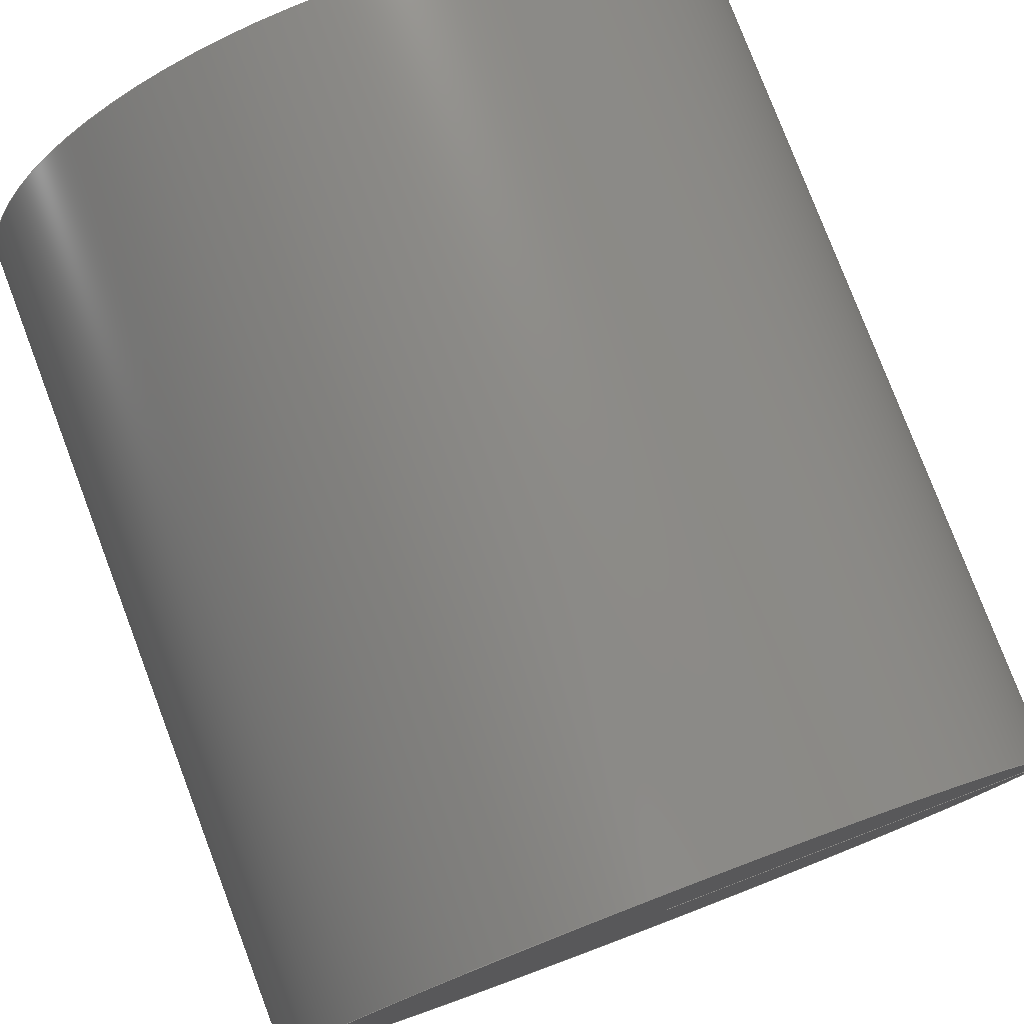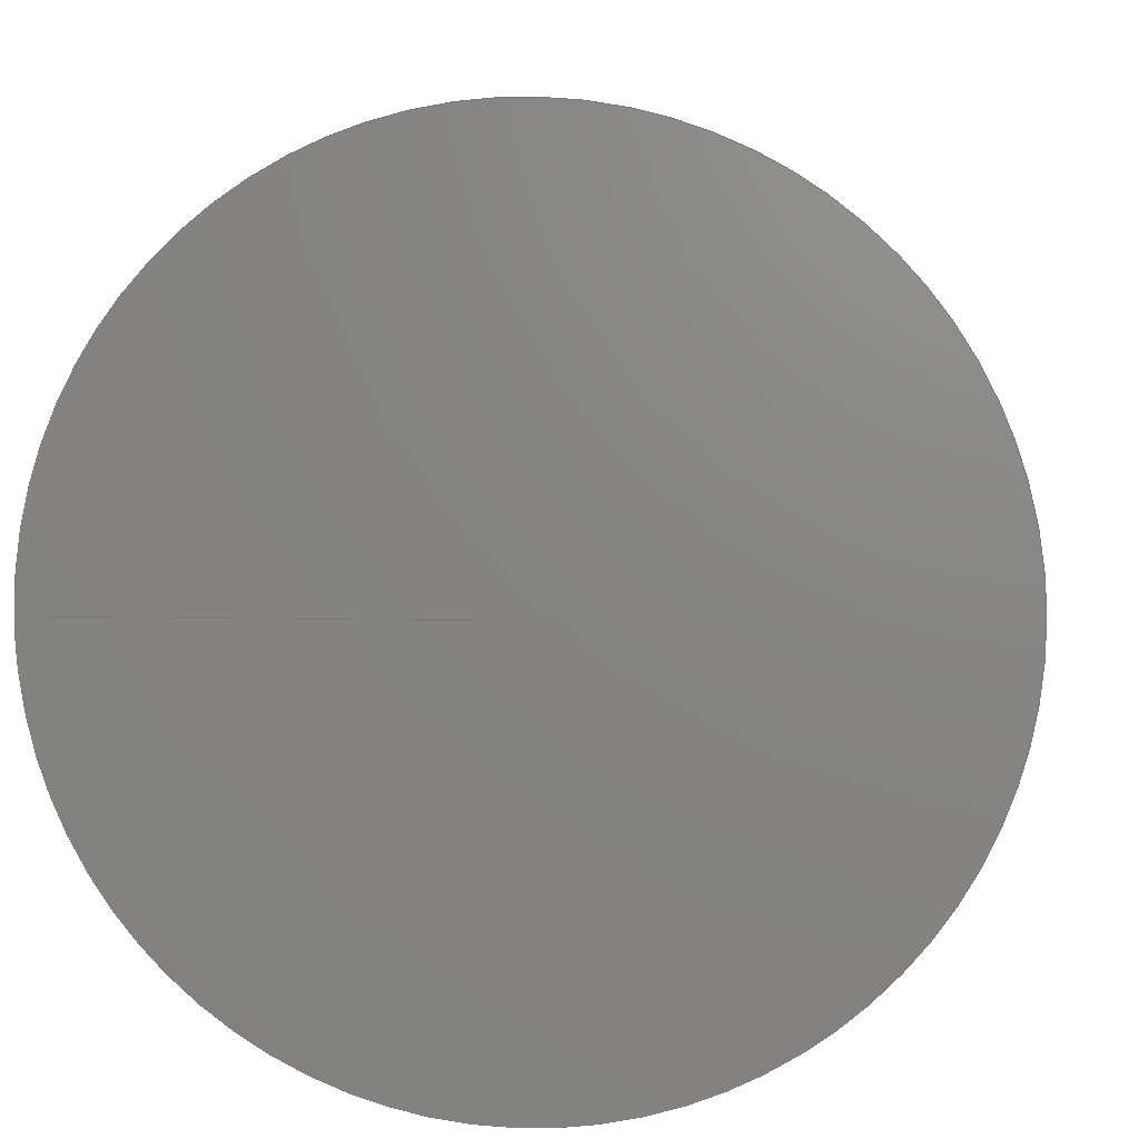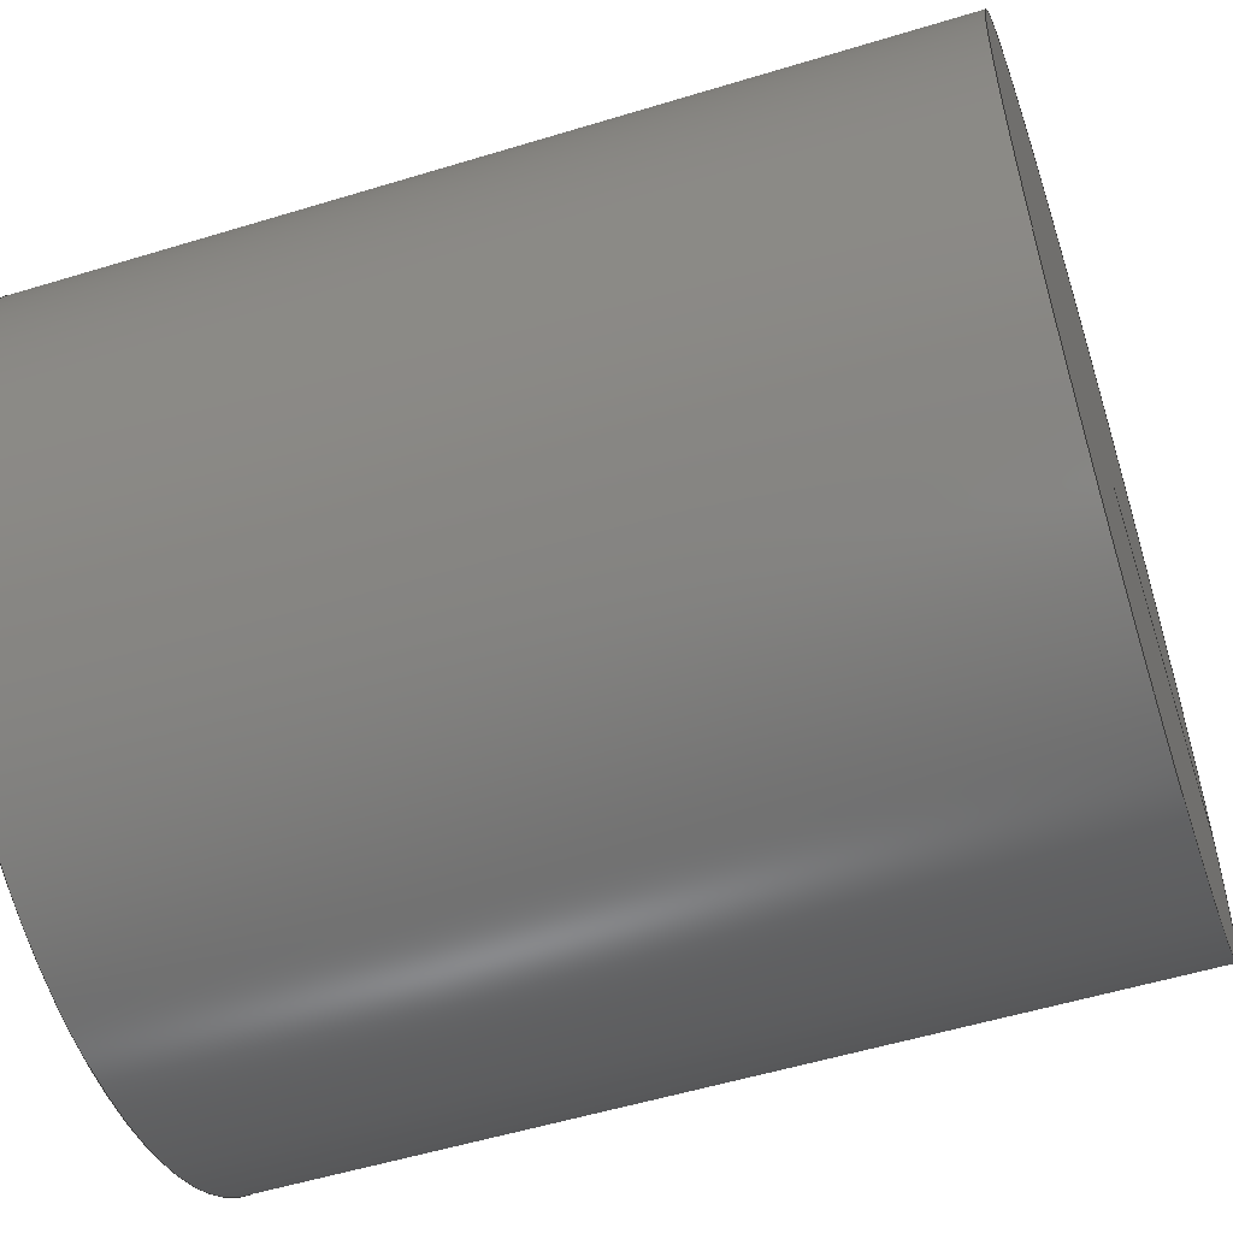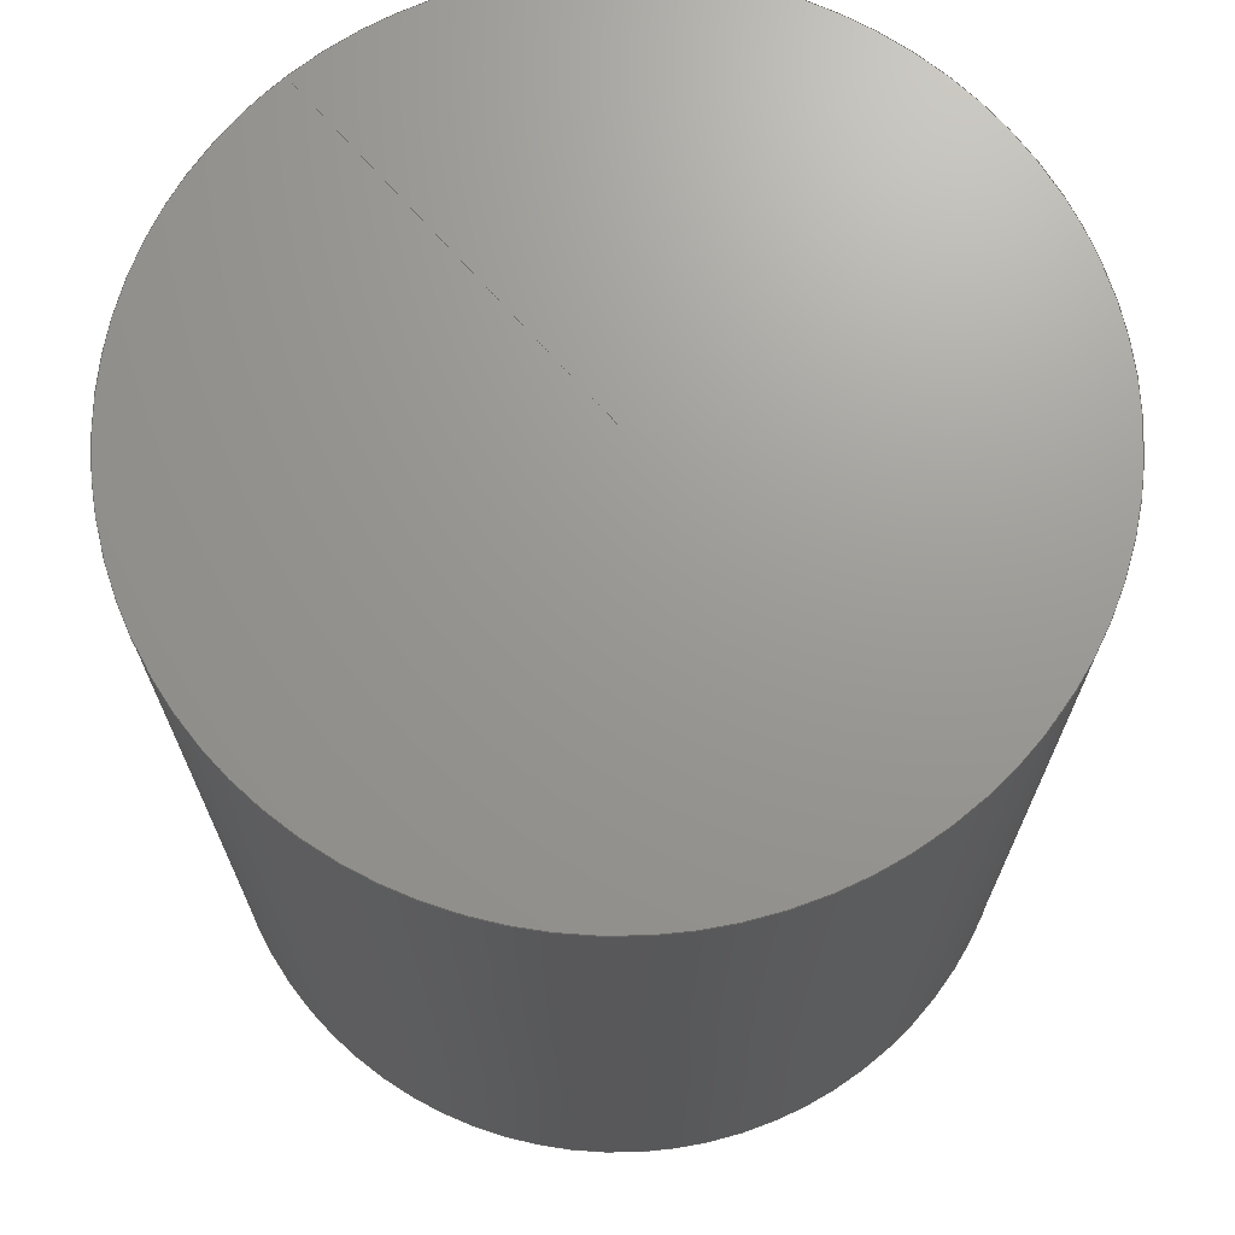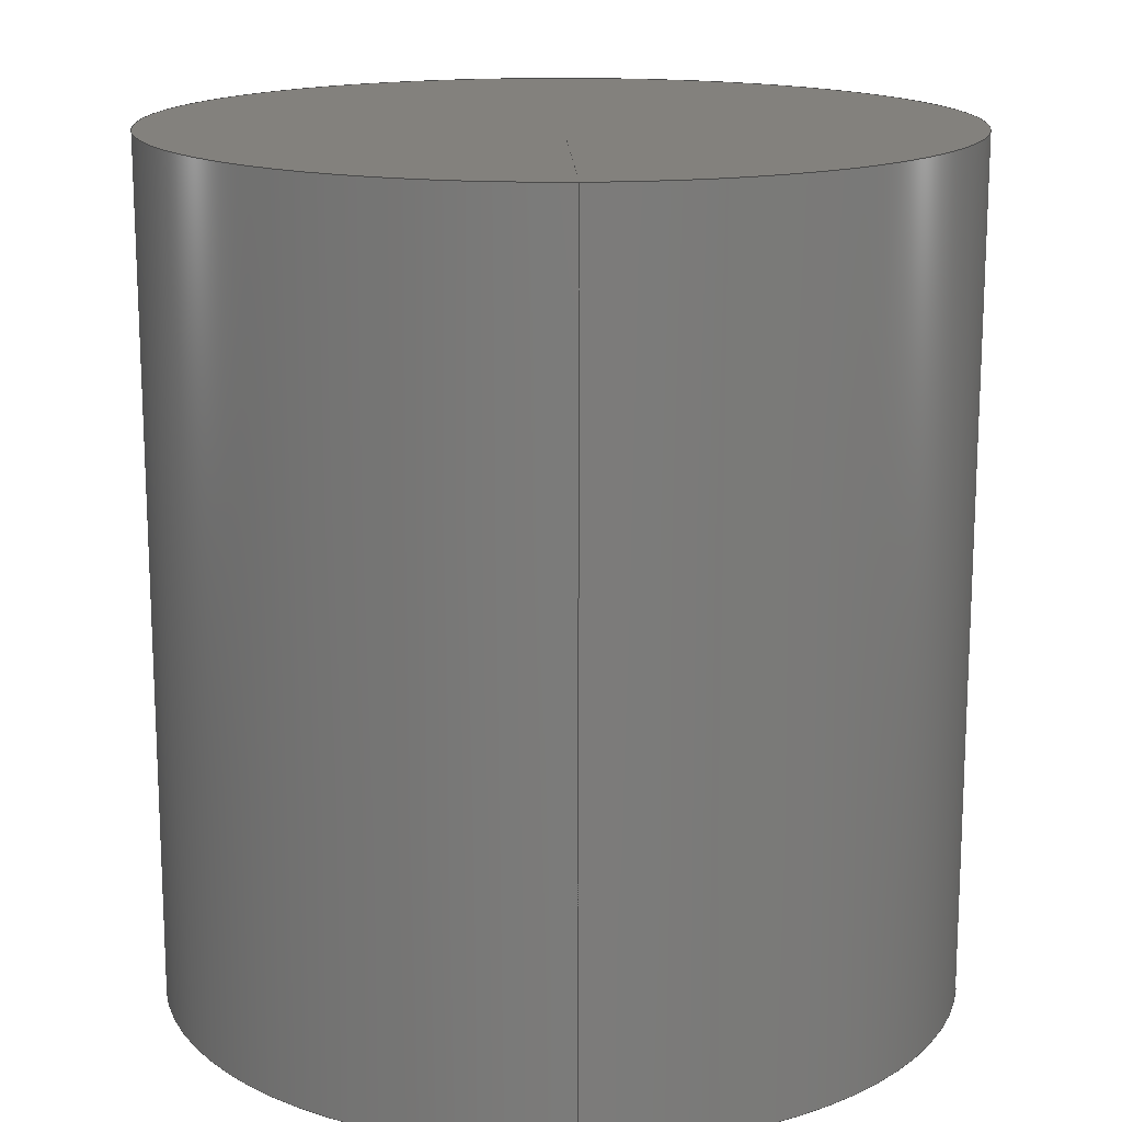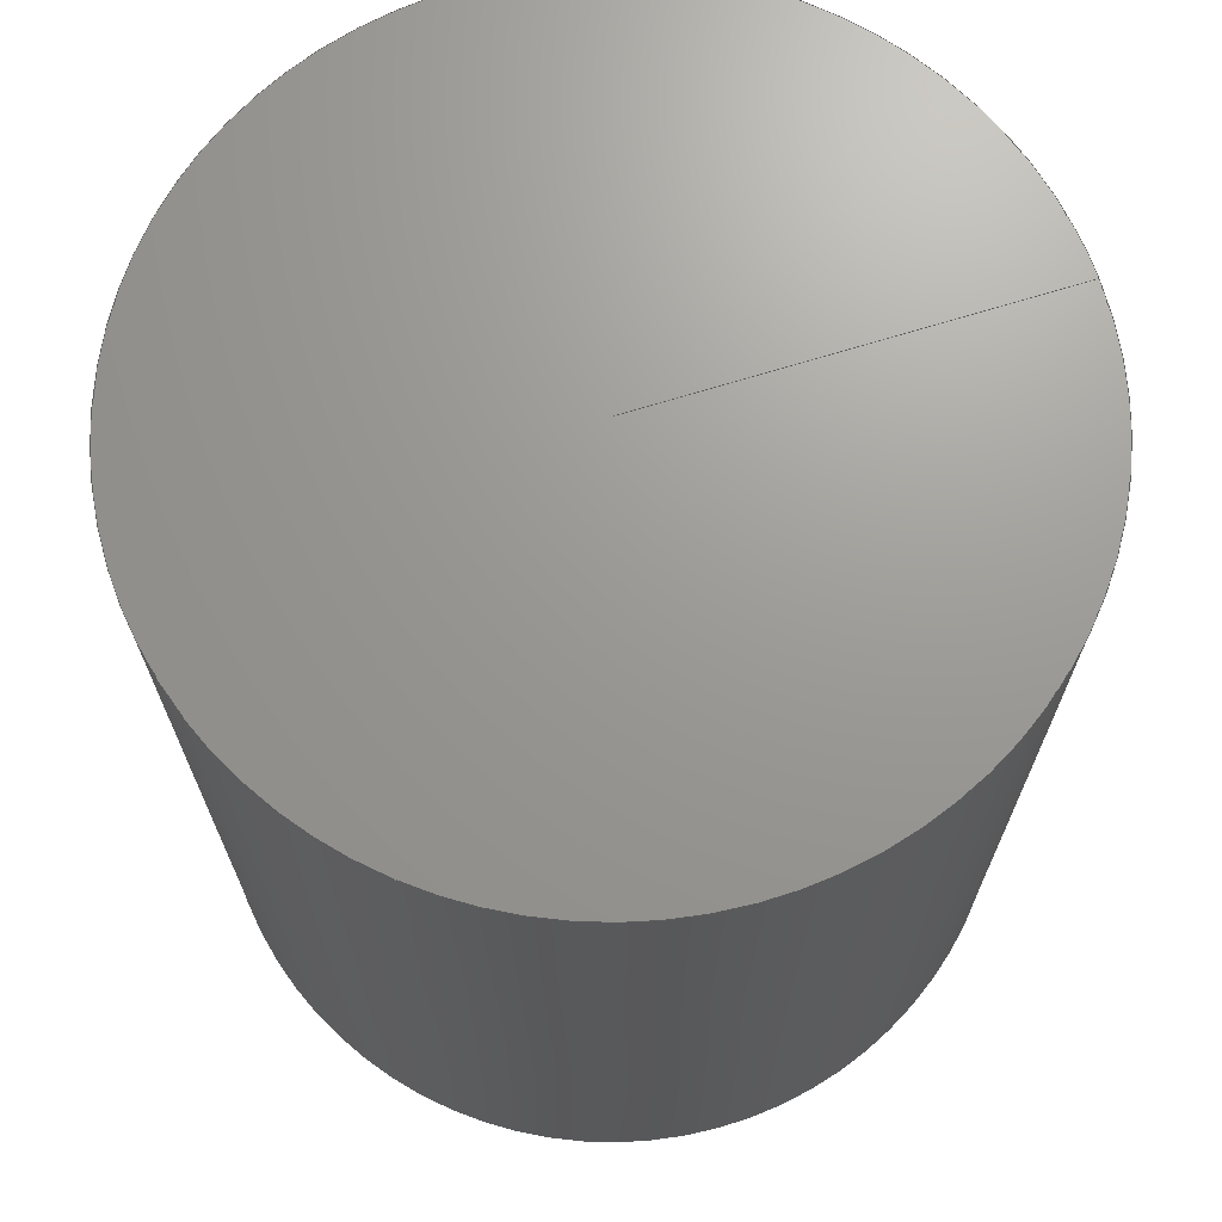
<metadata>
{"format":"iges","ext":"iges","renderer":"f3d","projection":"perspective","resolution":1024,"background":"white","views":[{"elev":78.5,"azim":-20.8,"up":"+Z"},{"elev":5.3,"azim":-175.2,"up":"+Z"},{"elev":-54.2,"azim":-72.0,"up":"+Z"},{"elev":69.9,"azim":-131.2,"up":"+Y"},{"elev":15.7,"azim":87.9,"up":"+Y"},{"elev":69.6,"azim":-17.2,"up":"+Y"}]}
</metadata>
<code>
 Autodesk Maya version 2011P03-7     IGES version 5.3
1H,,1H;,7HUnknown,46HC:/Users/tejima/Dropbox/Web/iges/cylinder.iges,34HA
utodesk Maya V2011P03-7     x64,19H2011P03-7     x64,32,38,6,308,15,
7HUnknown,1,10,2HCM,1,0.01,15H2.011e+07,0.01,10.81,6Ht
ejima,7HUnknown,11,0,15H2.011e+07;
     128       1       0       1       0       0       0       000000000
     128       0       0      79       0                nurbsCyl       0
     128      80       0       1       0       0       0       000000000
     128       0       0      70       0                bottomCa       0
     128     150       0       1       0       0       0       000000000
     128       0       0      88       0                topCapSh       0
128,3,22,3,3,0,1,1,0,1,0,0,0,0,2.14,                 1
2.14,2.14,2.14,-2,-2,-1,0,       1
1,2,3,4,5,6,7,8,9,10,11,12,13,14,          1
15,16,17,18,19,20,21,22,22,1,1,1,1,          1
1,1,1,1,1,1,1,1,1,1,1,1,1,1,1,1,       1
1,1,1,1,1,1,1,1,1,1,1,1,1,1,1,1,       1
1,1,1,1,1,1,1,1,1,1,1,1,1,1,1,1,       1
1,1,1,1,1,1,1,1,1,1,1,1,1,1,1,1,       1
1,1,1,1,1,1,1,1,1,1,1,1,1,1,1,1,       1
1,1,1,1,1,1,1,1,4.973,0,                    1
-1.19,4.973,3.604,-1.19,         1
4.973,7.208,-1.19,4.973,          1
10.81,-1.19,5.224,0,                    1
0.397,5.224,3.604,0.397,           1
5.224,7.208,0.397,5.224,           1
10.81,0.397,4.973,0,                     1
1.984,4.973,3.604,1.984,           1
4.973,7.208,1.984,4.973,           1
10.81,1.984,4.243,0,                     1
3.416,4.243,3.604,3.416,           1
4.243,7.208,3.416,4.243,           1
10.81,3.416,3.107,0,4.552,       1
3.107,3.604,4.552,3.107,            1
7.208,4.552,3.107,10.81,           1
4.552,1.675,0,5.281,1.675,        1
3.604,5.281,1.675,7.208,           1
5.281,1.675,10.81,5.281,          1
8.837D-002,0,5.533,8.837D-002,            1
3.604,5.533,8.837D-002,                     1
7.208,5.533,8.837D-002,                     1
10.81,5.533,-1.499,0,                    1
5.281,-1.499,3.604,5.281,          1
-1.499,7.208,5.281,-1.499,         1
10.81,5.281,-2.93,0,                    1
4.552,-2.93,3.604,4.552,            1
-2.93,7.208,4.552,-2.93,          1
10.81,4.552,-4.066,0,3.416,       1
-4.066,3.604,3.416,-4.066,           1
7.208,3.416,-4.066,10.81,          1
3.416,-4.796,0,1.984,                     1
-4.796,3.604,1.984,-4.796,         1
7.208,1.984,-4.796,10.81,         1
1.984,-5.047,0,0.397,                     1
-5.047,3.604,0.397,-5.047,         1
7.208,0.397,-5.047,10.81,         1
0.397,-4.796,0,-1.19,                    1
-4.796,3.604,-1.19,-4.796,        1
7.208,-1.19,-4.796,10.81,        1
-1.19,-4.066,0,-2.622,                    1
-4.066,3.604,-2.622,-4.066,          1
7.208,-2.622,-4.066,10.81,         1
-2.622,-2.93,0,-3.758,                   1
-2.93,3.604,-3.758,-2.93,        1
7.208,-3.758,-2.93,10.81,        1
-3.758,-1.499,0,-4.487,                   1
-1.499,3.604,-4.487,-1.499,        1
7.208,-4.487,-1.499,10.81,        1
-4.487,8.837D-002,0,-4.739,               1
8.837D-002,3.604,-4.739,                    1
8.837D-002,7.208,-4.739,                    1
8.837D-002,10.81,-4.739,                   1
1.675,0,-4.487,1.675,                     1
3.604,-4.487,1.675,7.208,          1
-4.487,1.675,10.81,-4.487,        1
3.107,0,-3.758,3.107,                     1
3.604,-3.758,3.107,7.208,          1
-3.758,3.107,10.81,-3.758,        1
4.243,0,-2.622,4.243,                     1
3.604,-2.622,4.243,7.208,          1
-2.622,4.243,10.81,-2.622,        1
4.973,0,-1.19,4.973,                     1
3.604,-1.19,4.973,7.208,          1
-1.19,4.973,10.81,-1.19,        1
5.224,0,0.397,5.224,3.604,       1
0.397,5.224,7.208,0.397,           1
5.224,10.81,0.397,4.973,          1
0,1.984,4.973,3.604,1.984,       1
4.973,7.208,1.984,4.973,           1
10.81,1.984,0,2.14,0,20;            1
128,3,22,3,3,0,1,1,0,1,0,0,0,0,5.052,                 3
5.052,5.052,5.052,-2,-2,-1,0,       3
1,2,3,4,5,6,7,8,9,10,11,12,13,14,          3
15,16,17,18,19,20,21,22,22,1,1,1,1,          3
1,1,1,1,1,1,1,1,1,1,1,1,1,1,1,1,       3
1,1,1,1,1,1,1,1,1,1,1,1,1,1,1,1,       3
1,1,1,1,1,1,1,1,1,1,1,1,1,1,1,1,       3
1,1,1,1,1,1,1,1,1,1,1,1,1,1,1,1,       3
1,1,1,1,1,1,1,1,1,1,1,1,1,1,1,1,       3
1,1,1,1,1,1,1,1,8.837D-002,0,               3
0.397,1.716,0,-0.132,                     3
3.345,0,-0.661,4.973,0,                 3
-1.19,8.837D-002,0,0.397,                3
1.8,0,0.397,3.512,0,                  3
0.397,5.224,0,0.397,                      3
8.837D-002,0,0.397,1.716,0,             3
0.926,3.345,0,1.455,4.973,       3
0,1.984,8.837D-002,0,0.397,             3
1.473,0,1.403,2.858,0,                  3
2.409,4.243,0,3.416,                      3
8.837D-002,0,0.397,1.095,0,             3
1.782,2.101,0,3.167,3.107,        3
0,4.552,8.837D-002,0,0.397,              3
0.6174,0,2.025,1.146,0,                  3
3.653,1.675,0,5.281,                      3
8.837D-002,0,0.397,8.837D-002,0,        3
2.109,8.837D-002,0,3.821,                 3
8.837D-002,0,5.533,8.837D-002,0,        3
0.397,-0.4406,0,2.025,                     3
-0.9696,0,3.653,-1.499,0,                3
5.281,8.837D-002,0,0.397,                 3
-0.9178,0,1.782,-1.924,0,                 3
3.167,-2.93,0,4.552,                      3
8.837D-002,0,0.397,-1.297,0,            3
1.403,-2.682,0,2.409,                     3
-4.066,0,3.416,8.837D-002,0,             3
0.397,-1.54,0,0.926,-3.168,       3
0,1.455,-4.796,0,1.984,                 3
8.837D-002,0,0.397,-1.624,0,            3
0.397,-3.335,0,0.397,                     3
-5.047,0,0.397,8.837D-002,0,            3
0.397,-1.54,0,-0.132,                    3
-3.168,0,-0.661,-4.796,0,                 3
-1.19,8.837D-002,0,0.397,                3
-1.297,0,-0.6092,-2.682,0,               3
-1.615,-4.066,0,-2.622,                    3
8.837D-002,0,0.397,-0.9178,0,            3
-0.9879,-1.924,0,-2.373,                   3
-2.93,0,-3.758,8.837D-002,0,           3
0.397,-0.4406,0,-1.231,                    3
-0.9696,0,-2.859,-1.499,0,               3
-4.487,8.837D-002,0,0.397,                3
8.837D-002,0,-1.315,8.837D-002,0,       3
-3.027,8.837D-002,0,-4.739,               3
8.837D-002,0,0.397,0.6174,0,             3
-1.231,1.146,0,-2.859,                    3
1.675,0,-4.487,8.837D-002,0,            3
0.397,1.095,0,-0.9879,                     3
2.101,0,-2.373,3.107,0,                 3
-3.758,8.837D-002,0,0.397,                3
1.473,0,-0.6092,2.858,0,                 3
-1.615,4.243,0,-2.622,                    3
8.837D-002,0,0.397,1.716,0,             3
-0.132,3.345,0,-0.661,                    3
4.973,0,-1.19,8.837D-002,0,            3
0.397,1.8,0,0.397,3.512,       3
0,0.397,5.224,0,0.397,                  3
8.837D-002,0,0.397,1.716,0,             3
0.926,3.345,0,1.455,4.973,       3
0,1.984,0,5.052,0,20;                        3
128,3,22,3,3,0,1,1,0,1,0,0,0,0,5.052,                 5
5.052,5.052,5.052,-2,-2,-1,0,       5
1,2,3,4,5,6,7,8,9,10,11,12,13,14,          5
15,16,17,18,19,20,21,22,22,1,1,1,1,          5
1,1,1,1,1,1,1,1,1,1,1,1,1,1,1,1,       5
1,1,1,1,1,1,1,1,1,1,1,1,1,1,1,1,       5
1,1,1,1,1,1,1,1,1,1,1,1,1,1,1,1,       5
1,1,1,1,1,1,1,1,1,1,1,1,1,1,1,1,       5
1,1,1,1,1,1,1,1,1,1,1,1,1,1,1,1,       5
1,1,1,1,1,1,1,1,4.973,10.81,        5
-1.19,3.345,10.81,-0.661,        5
1.716,10.81,-0.132,                        5
8.837D-002,10.81,0.397,                    5
5.224,10.81,0.397,3.512,          5
10.81,0.397,1.8,10.81,         5
0.397,8.837D-002,10.81,                    5
0.397,4.973,10.81,1.984,          5
3.345,10.81,1.455,1.716,          5
10.81,0.926,8.837D-002,                    5
10.81,0.397,4.243,10.81,         5
3.416,2.858,10.81,2.409,          5
1.473,10.81,1.403,                         5
8.837D-002,10.81,0.397,                    5
3.107,10.81,4.552,2.101,           5
10.81,3.167,1.095,10.81,         5
1.782,8.837D-002,10.81,                     5
0.397,1.675,10.81,5.281,          5
1.146,10.81,3.653,0.6174,          5
10.81,2.025,8.837D-002,                    5
10.81,0.397,8.837D-002,                    5
10.81,5.533,8.837D-002,                    5
10.81,3.821,8.837D-002,                    5
10.81,2.109,8.837D-002,                    5
10.81,0.397,-1.499,10.81,        5
5.281,-0.9696,10.81,3.653,         5
-0.4406,10.81,2.025,                        5
8.837D-002,10.81,0.397,                    5
-2.93,10.81,4.552,-1.924,         5
10.81,3.167,-0.9178,10.81,        5
1.782,8.837D-002,10.81,                     5
0.397,-4.066,10.81,3.416,          5
-2.682,10.81,2.409,-1.297,        5
10.81,1.403,8.837D-002,                    5
10.81,0.397,-4.796,10.81,        5
1.984,-3.168,10.81,1.455,           5
-1.54,10.81,0.926,                        5
8.837D-002,10.81,0.397,                    5
-5.047,10.81,0.397,-3.335,        5
10.81,0.397,-1.624,10.81,        5
0.397,8.837D-002,10.81,                    5
0.397,-4.796,10.81,-1.19,        5
-3.168,10.81,-0.661,-1.54,         5
10.81,-0.132,8.837D-002,                   5
10.81,0.397,-4.066,10.81,         5
-2.622,-2.682,10.81,-1.615,       5
-1.297,10.81,-0.6092,                       5
8.837D-002,10.81,0.397,                    5
-2.93,10.81,-3.758,-1.924,       5
10.81,-2.373,-0.9178,10.81,       5
-0.9879,8.837D-002,10.81,                   5
0.397,-1.499,10.81,-4.487,        5
-0.9696,10.81,-2.859,-0.4406,       5
10.81,-1.231,8.837D-002,                   5
10.81,0.397,8.837D-002,                    5
10.81,-4.739,8.837D-002,                   5
10.81,-3.027,8.837D-002,                   5
10.81,-1.315,8.837D-002,                   5
10.81,0.397,1.675,10.81,         5
-4.487,1.146,10.81,-2.859,        5
0.6174,10.81,-1.231,                        5
8.837D-002,10.81,0.397,                    5
3.107,10.81,-3.758,2.101,         5
10.81,-2.373,1.095,10.81,        5
-0.9879,8.837D-002,10.81,                   5
0.397,4.243,10.81,-2.622,         5
2.858,10.81,-1.615,1.473,         5
10.81,-0.6092,8.837D-002,                   5
10.81,0.397,4.973,10.81,         5
-1.19,3.345,10.81,-0.661,        5
1.716,10.81,-0.132,                        5
8.837D-002,10.81,0.397,                    5
5.224,10.81,0.397,3.512,          5
10.81,0.397,1.8,10.81,         5
0.397,8.837D-002,10.81,                    5
0.397,4.973,10.81,1.984,          5
3.345,10.81,1.455,1.716,          5
10.81,0.926,8.837D-002,                    5
10.81,0.397,0,5.052,0,20;            5
S      1G      4D      6P    237
</code>
